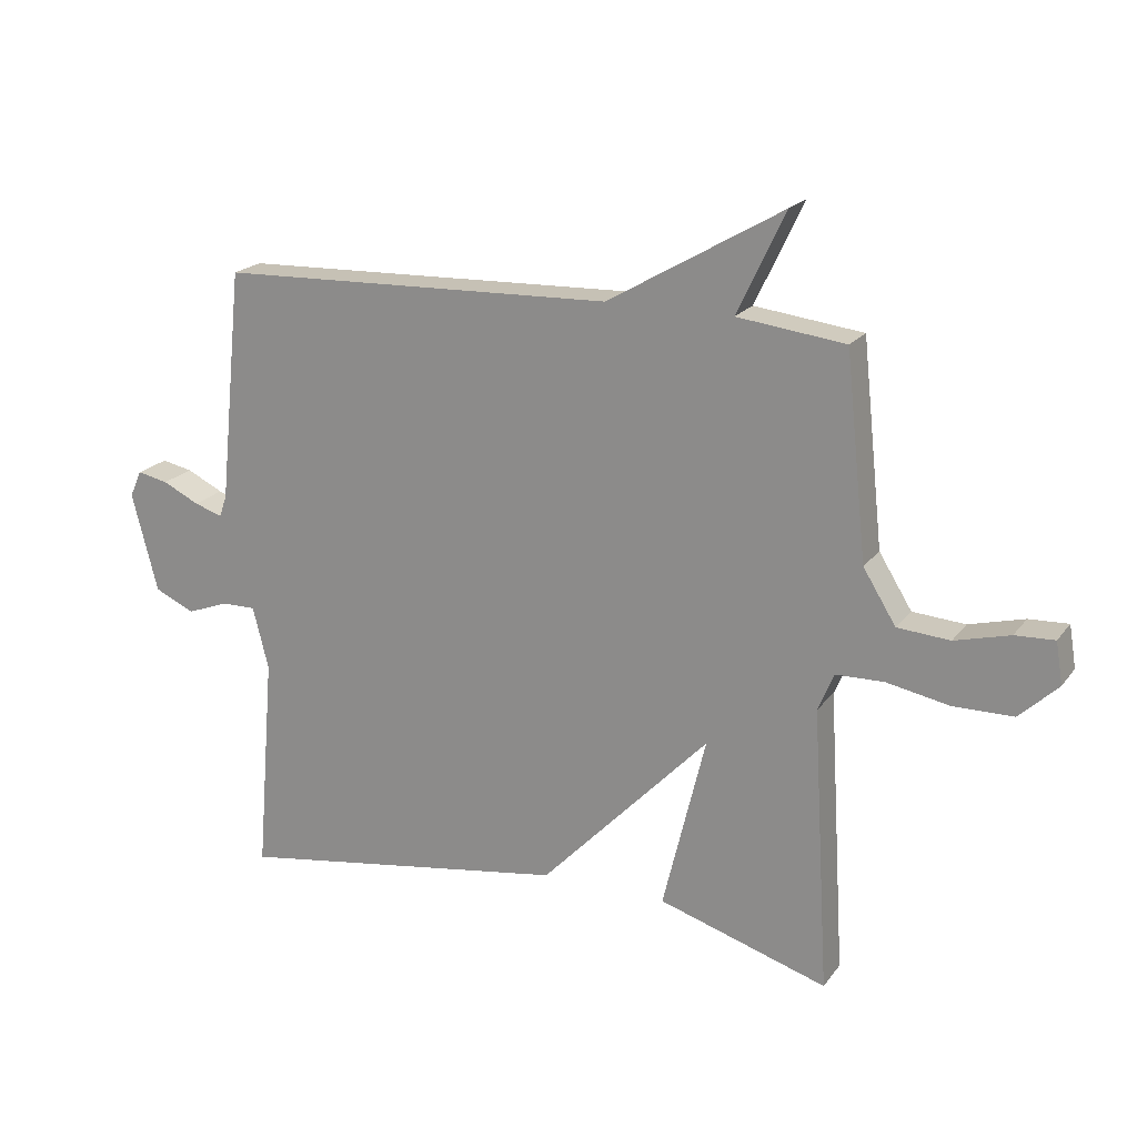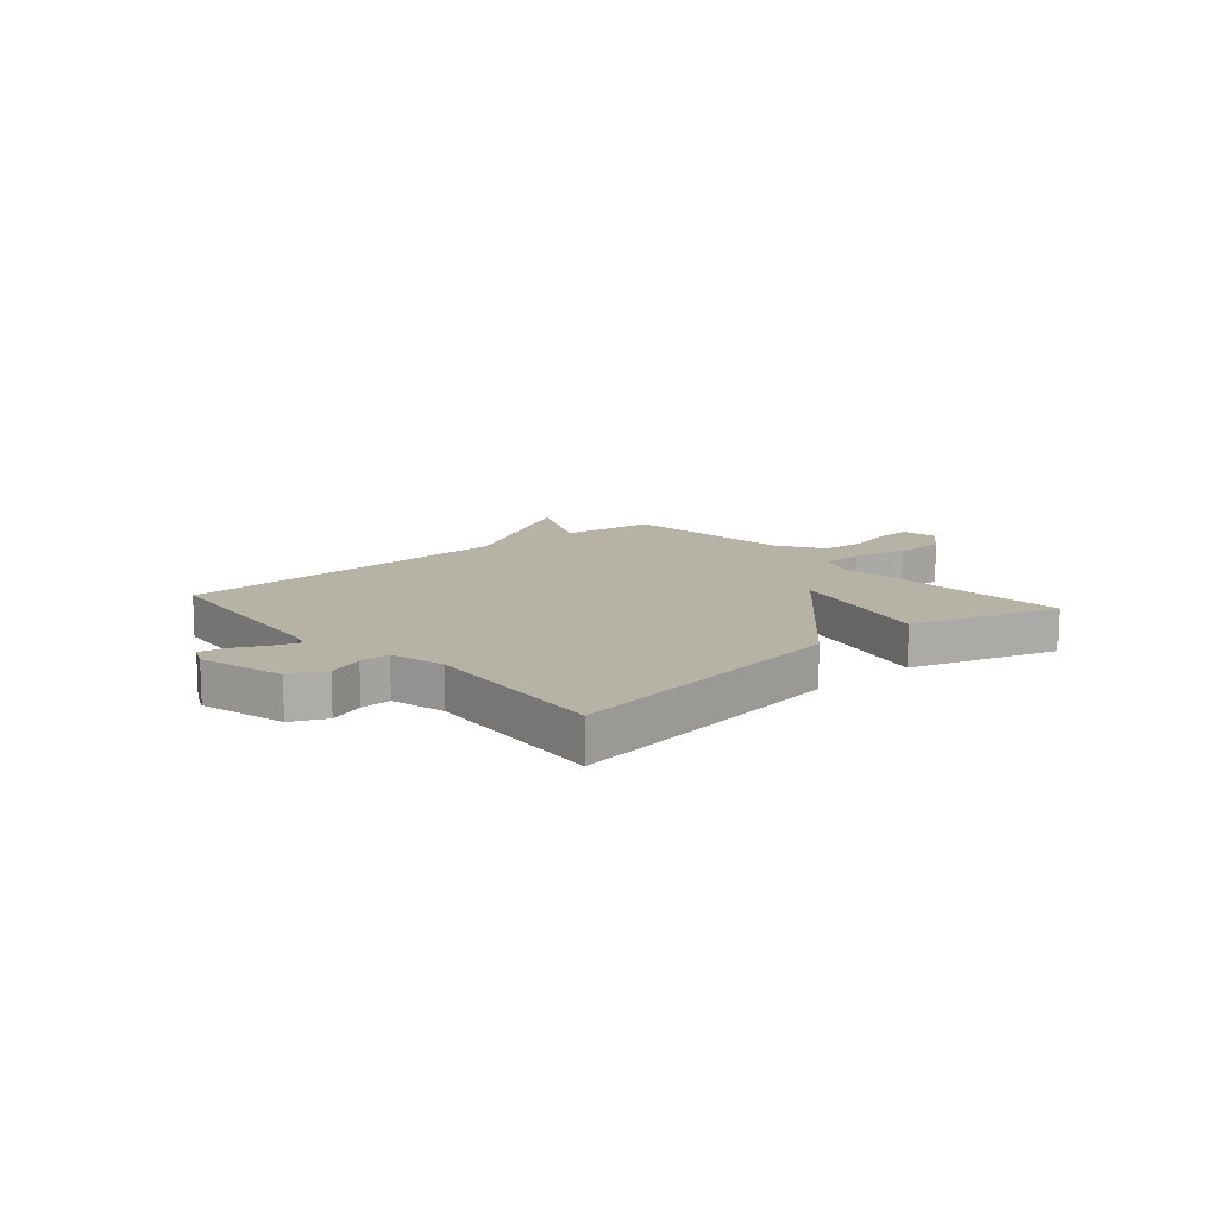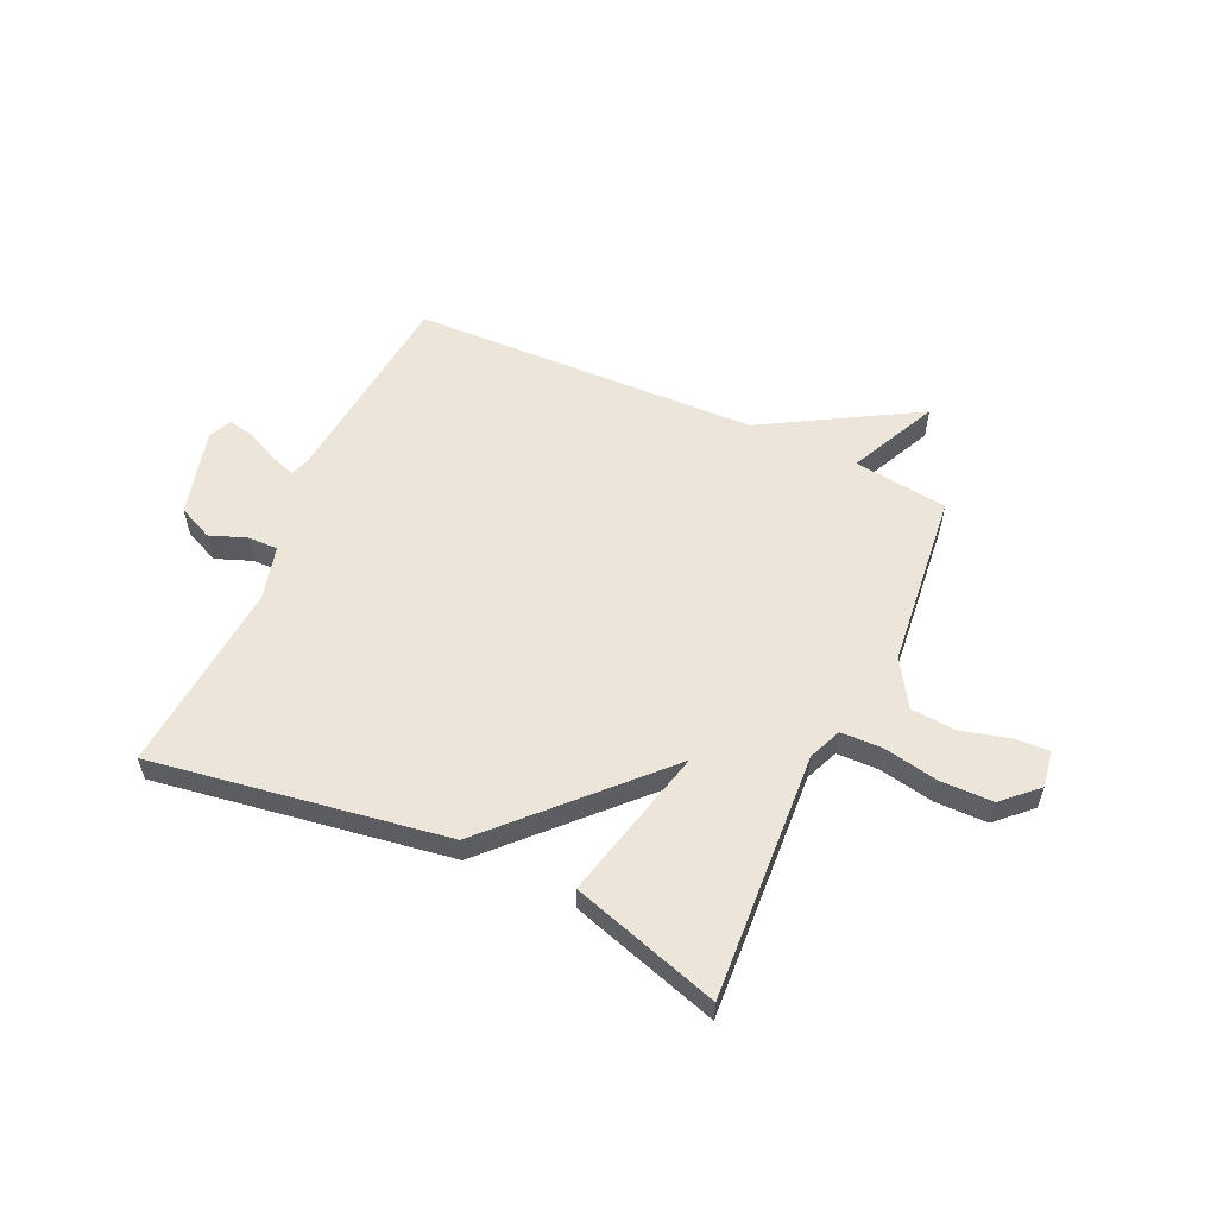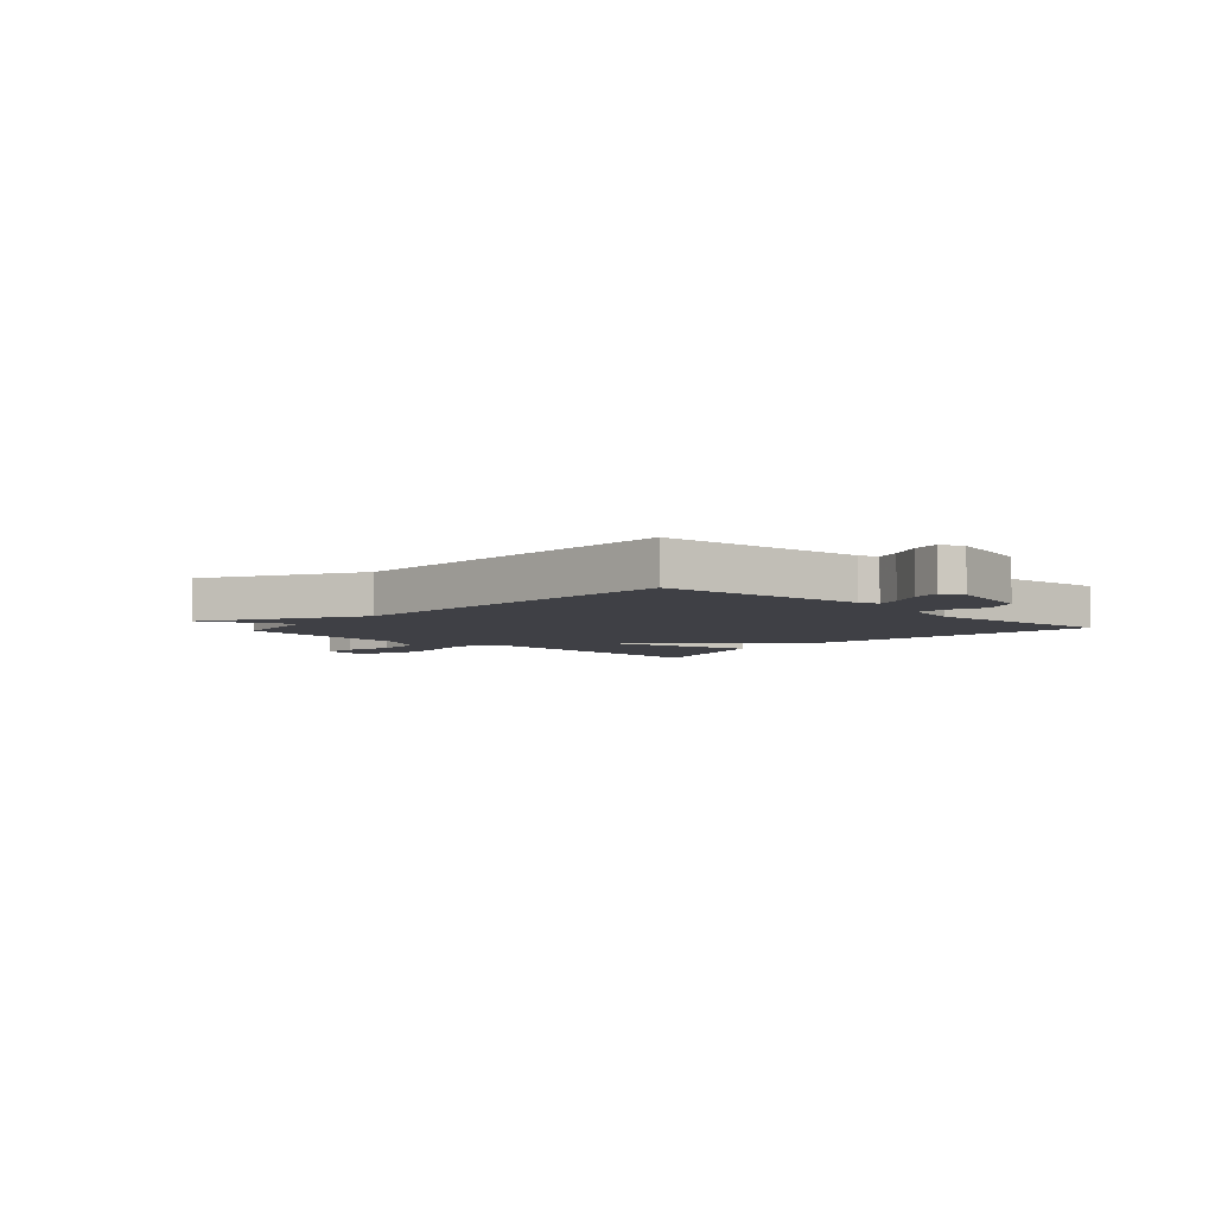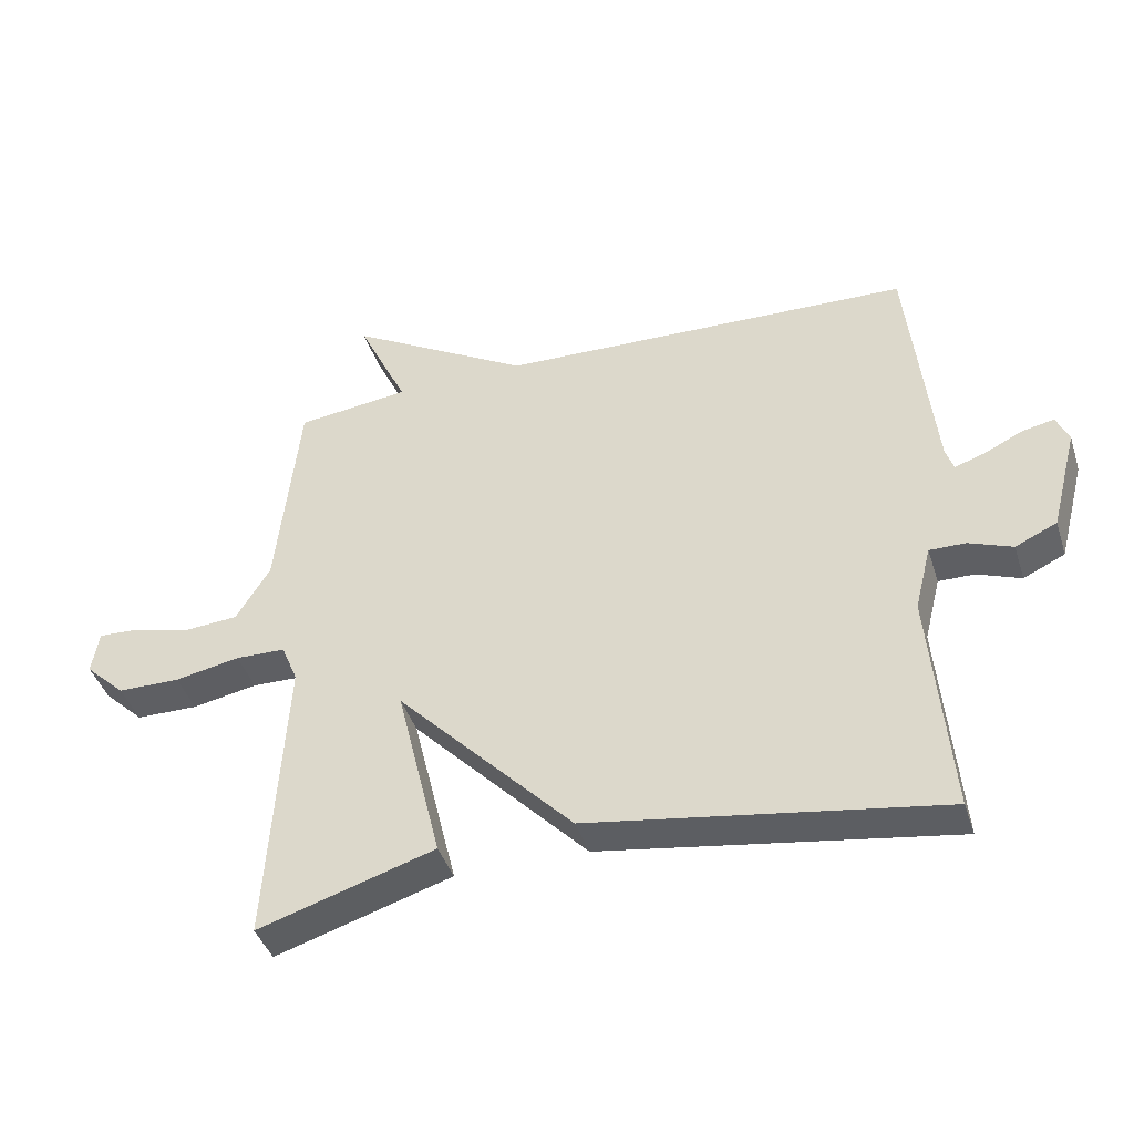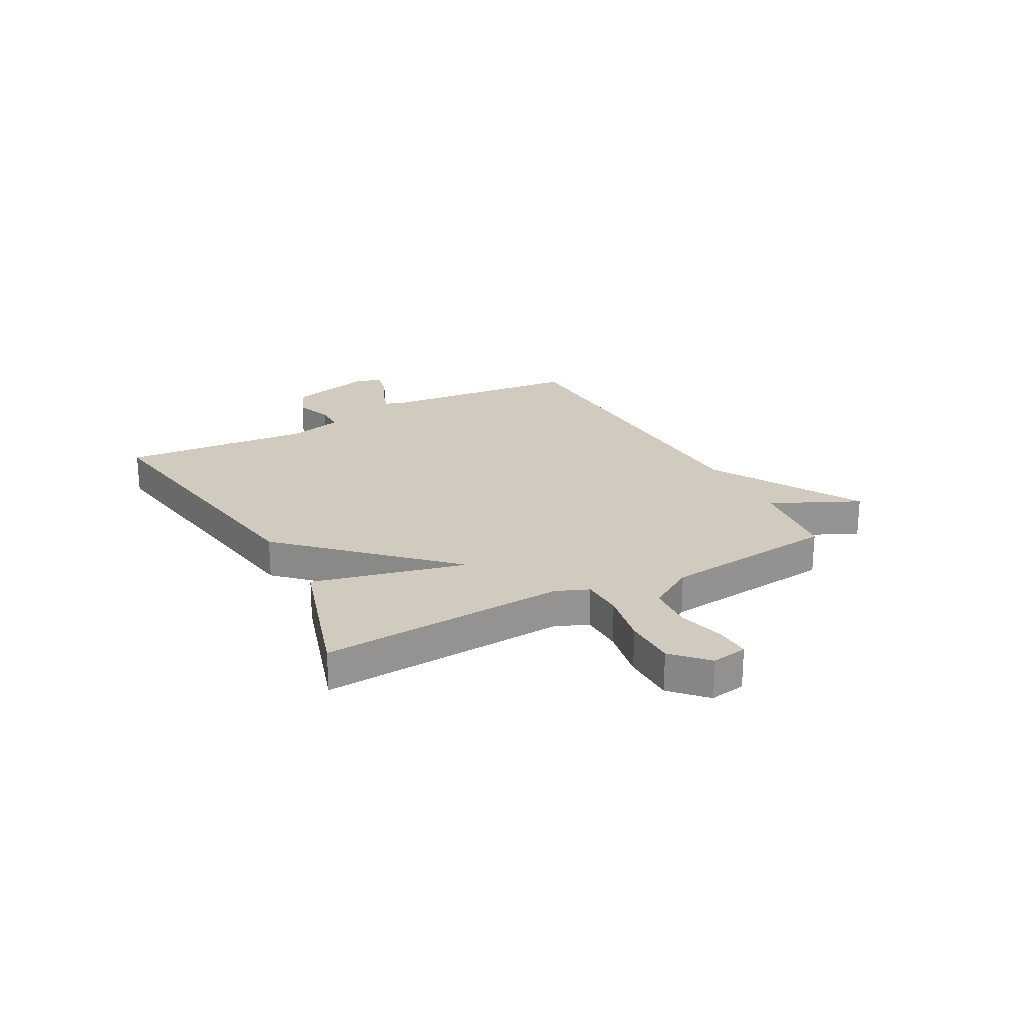
<metadata>
{"format":"obj","ext":"obj","renderer":"f3d","projection":"perspective","resolution":1024,"background":"white","views":[{"elev":19.9,"azim":-154.2,"up":"+Z"},{"elev":12.5,"azim":139.1,"up":"+Y"},{"elev":57.0,"azim":-155.4,"up":"+Y"},{"elev":-5.2,"azim":47.6,"up":"+Y"},{"elev":-41.7,"azim":17.3,"up":"+Z"},{"elev":23.3,"azim":-118.4,"up":"+Y"}]}
</metadata>
<code>
v -0.5 0.07 -0.5
v -0.473 0.07 -0.051
v -0.498 0.07 0.009
v -0.574 0.07 0.011
v -0.673 0.07 -0.008
v -0.768 0.07 -0.007
v -0.829 0.07 0.051
v -0.818 0.07 0.117
v -0.756 0.07 0.114
v -0.669 0.07 0.091
v -0.586 0.07 0.097
v -0.534 0.07 0.181
v -0.5 0.07 0.5
v -0.329 0.07 0.521
v -0.405 0.07 0.681
v -0.129 0.07 0.521
v 0.5 0.07 0.5
v 0.538 0.07 0.131
v 0.55 0.07 0.096
v 0.595 0.07 0.111
v 0.653 0.07 0.139
v 0.702 0.07 0.149
v 0.721 0.07 0.107
v 0.68 0.07 -0.05
v 0.617 0.07 -0.079
v 0.551 0.07 -0.054
v 0.496 0.07 -0.053
v 0.471 0.07 -0.152
v 0.5 0.07 -0.5
v -0.032 0.07 -0.417
v -0.3 0.07 -0.138
v -0.232 0.07 -0.417
v -0.5 0 -0.5
v -0.473 0 -0.051
v -0.498 0 0.009
v -0.574 0 0.011
v -0.673 0 -0.008
v -0.768 0 -0.007
v -0.829 0 0.051
v -0.818 0 0.117
v -0.756 0 0.114
v -0.669 0 0.091
v -0.586 0 0.097
v -0.534 0 0.181
v -0.5 0 0.5
v -0.329 0 0.521
v -0.405 0 0.681
v -0.129 0 0.521
v 0.5 0 0.5
v 0.538 0 0.131
v 0.55 0 0.096
v 0.595 0 0.111
v 0.653 0 0.139
v 0.702 0 0.149
v 0.721 0 0.107
v 0.68 0 -0.05
v 0.617 0 -0.079
v 0.551 0 -0.054
v 0.496 0 -0.053
v 0.471 0 -0.152
v 0.5 0 -0.5
v -0.032 0 -0.417
v -0.3 0 -0.138
v -0.232 0 -0.417
f 31 32 1 2
f 28 29 30 31
f 31 2 3
f 28 31 3
f 27 28 3
f 26 27 3
f 24 25 26
f 23 24 26
f 22 23 26
f 21 22 26
f 20 21 26
f 19 20 26
f 18 19 26 3
f 18 3 4
f 17 18 4
f 16 17 4
f 14 15 16
f 12 13 14 16
f 11 12 16 4
f 5 6 7
f 4 5 7
f 11 4 7
f 10 11 7
f 7 8 9 10
f 34 33 64 63
f 63 62 61 60
f 35 34 63
f 35 63 60
f 35 60 59
f 35 59 58
f 58 57 56
f 58 56 55
f 58 55 54
f 58 54 53
f 58 53 52
f 58 52 51
f 35 58 51 50
f 36 35 50
f 36 50 49
f 36 49 48
f 48 47 46
f 48 46 45 44
f 36 48 44 43
f 39 38 37
f 39 37 36
f 39 36 43
f 39 43 42
f 42 41 40 39
f 1 33 34 2
f 2 34 35 3
f 3 35 36 4
f 4 36 37 5
f 5 37 38 6
f 6 38 39 7
f 7 39 40 8
f 8 40 41 9
f 9 41 42 10
f 10 42 43 11
f 11 43 44 12
f 12 44 45 13
f 13 45 46 14
f 14 46 47 15
f 15 47 48 16
f 16 48 49 17
f 17 49 50 18
f 18 50 51 19
f 19 51 52 20
f 20 52 53 21
f 21 53 54 22
f 22 54 55 23
f 23 55 56 24
f 24 56 57 25
f 25 57 58 26
f 26 58 59 27
f 27 59 60 28
f 28 60 61 29
f 29 61 62 30
f 30 62 63 31
f 31 63 64 32
f 32 64 33 1

</code>
